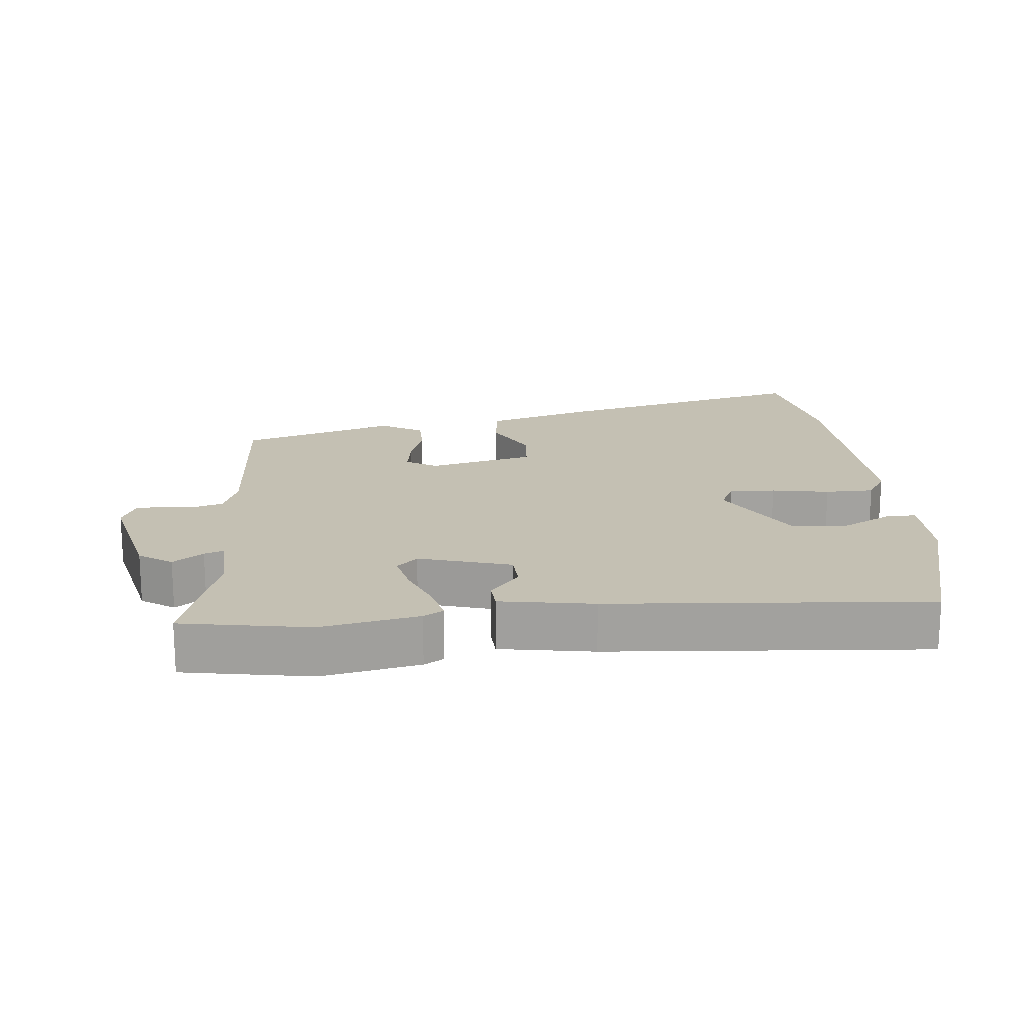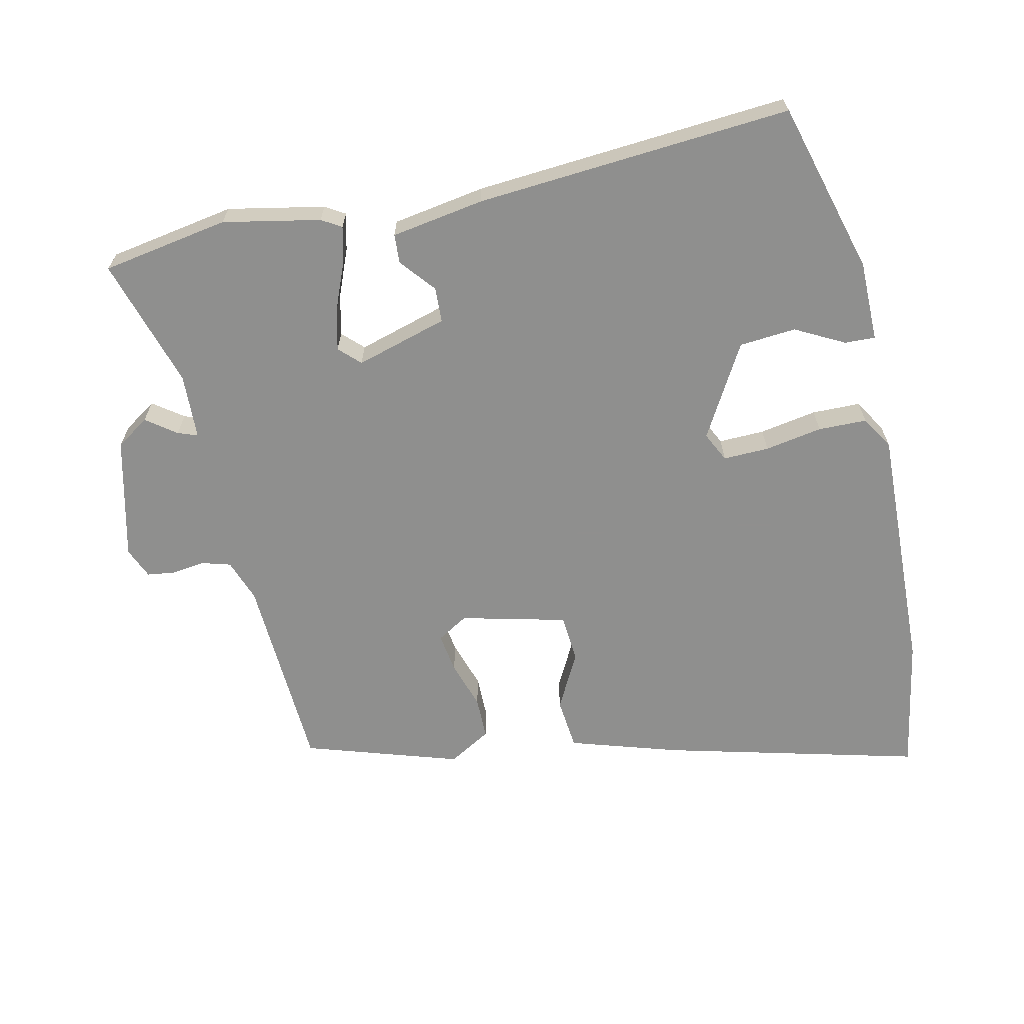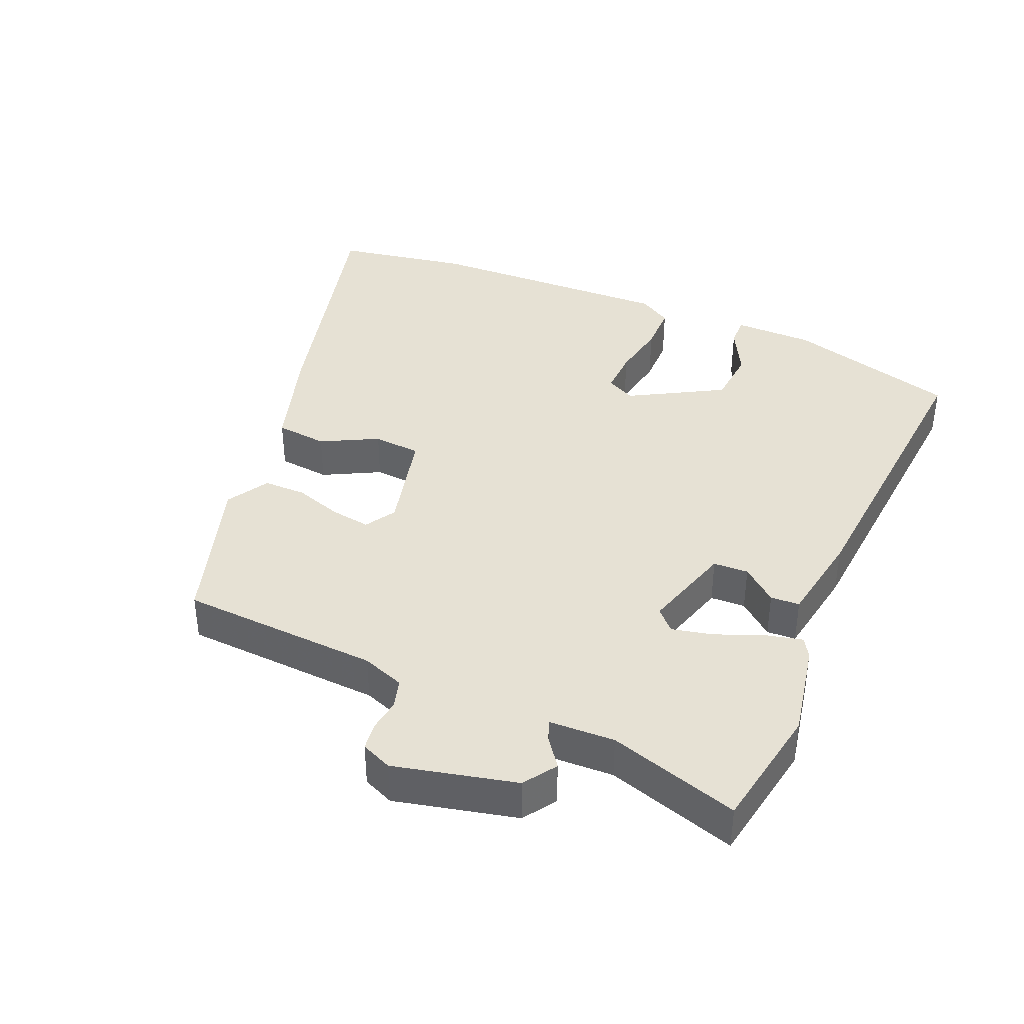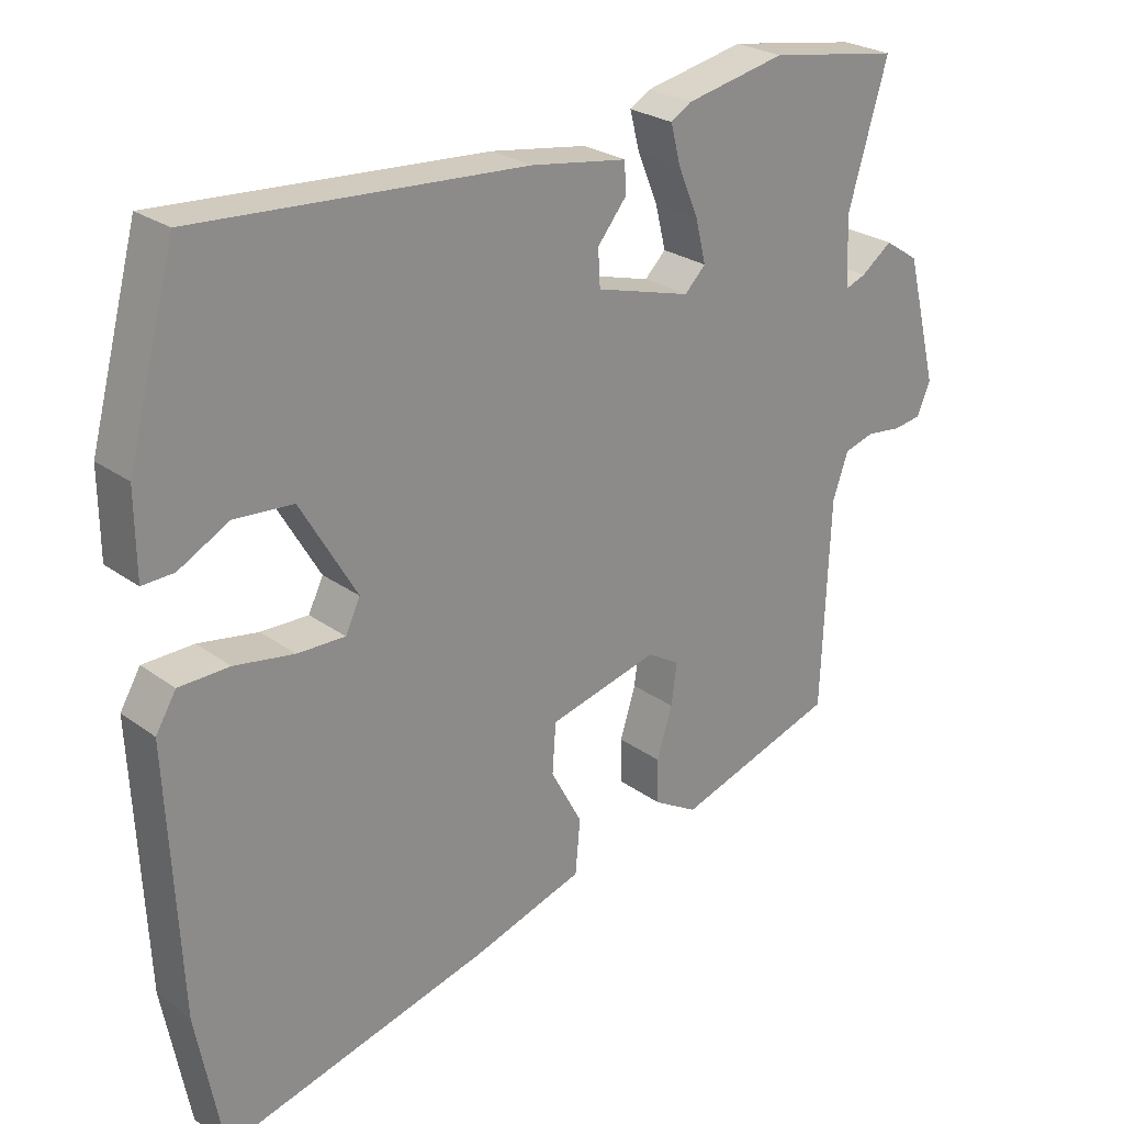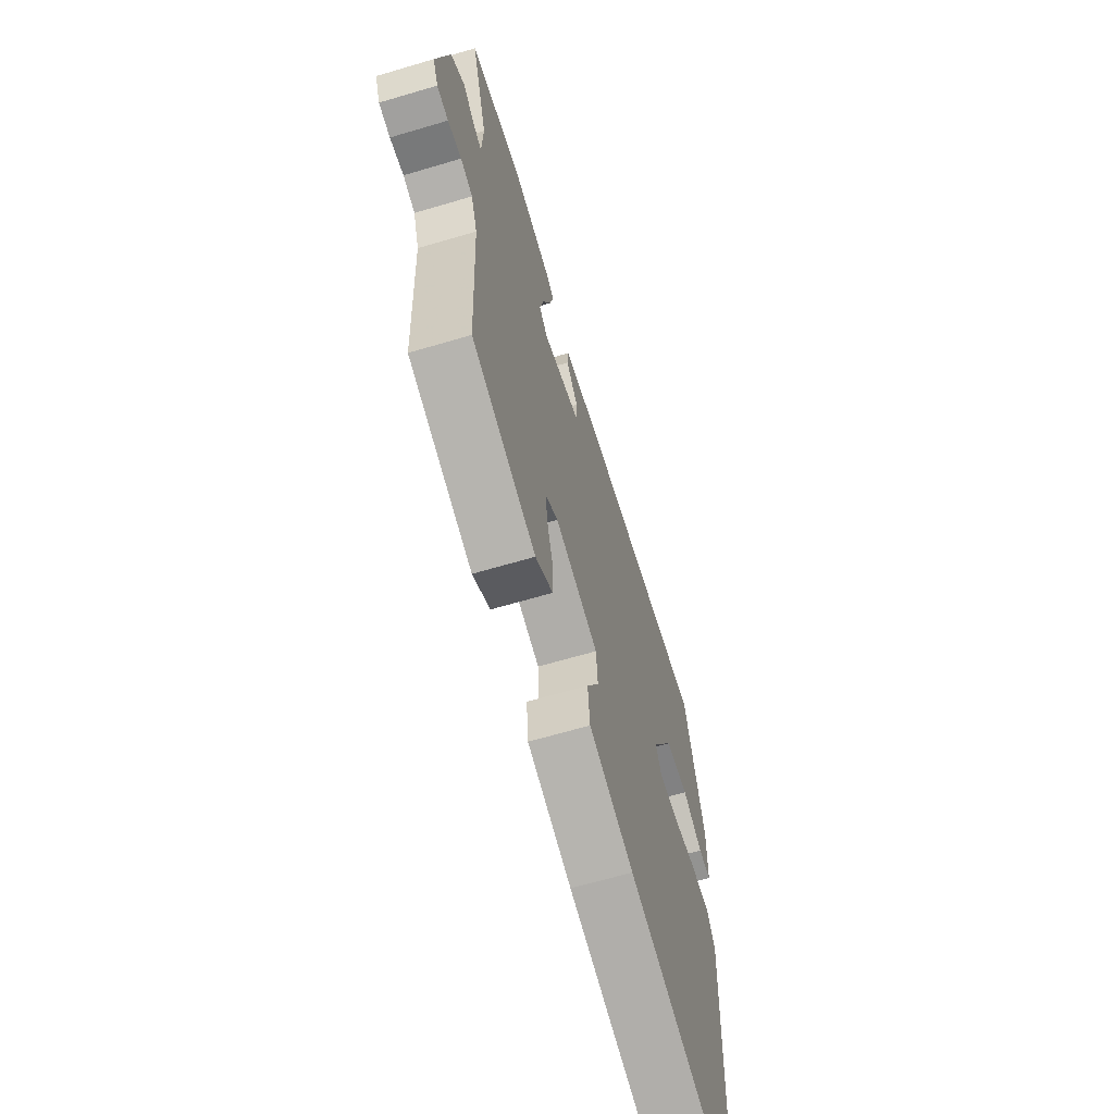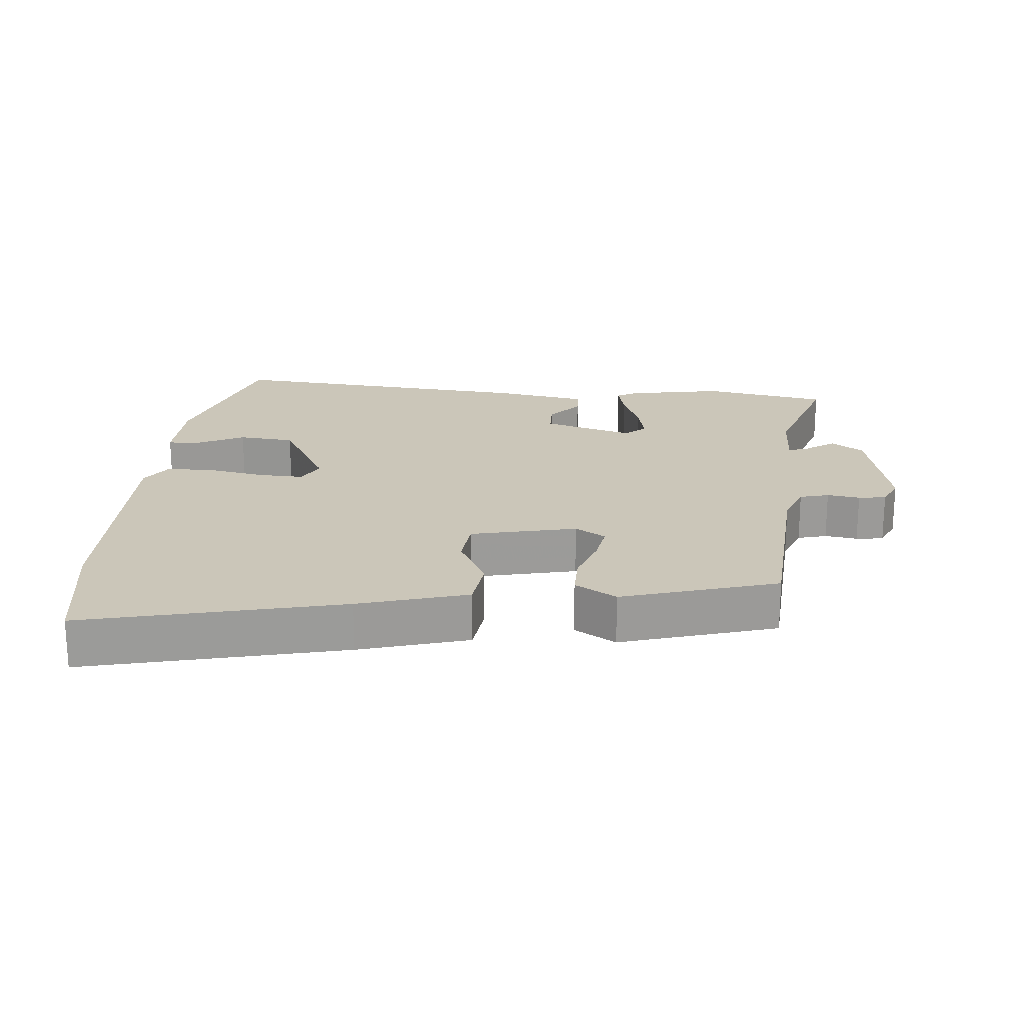
<metadata>
{"format":"obj","ext":"obj","renderer":"f3d","projection":"perspective","resolution":1024,"background":"white","views":[{"elev":18.0,"azim":-4.7,"up":"+Y"},{"elev":-65.3,"azim":13.2,"up":"+Y"},{"elev":39.1,"azim":-65.9,"up":"+Y"},{"elev":25.5,"azim":139.2,"up":"+Z"},{"elev":-64.2,"azim":-73.3,"up":"+Z"},{"elev":20.8,"azim":-173.4,"up":"+Y"}]}
</metadata>
<code>
v 0.469 0.07 0.492
v 0.537 0.07 0.236
v 0.536 0.07 0.117
v 0.491 0.07 0.119
v 0.419 0.07 0.158
v 0.335 0.07 0.152
v 0.255 0.07 0.016
v 0.276 0.07 -0.028
v 0.344 0.07 -0.027
v 0.429 0.07 -0.013
v 0.501 0.07 -0.015
v 0.53 0.07 -0.064
v 0.512 0.07 -0.436
v 0.474 0.07 -0.634
v 0.094 0.07 -0.532
v -0.066 0.07 -0.48
v -0.073 0.07 -0.403
v -0.028 0.07 -0.32
v -0.033 0.07 -0.249
v -0.189 0.07 -0.209
v -0.235 0.07 -0.236
v -0.227 0.07 -0.295
v -0.205 0.07 -0.366
v -0.206 0.07 -0.429
v -0.269 0.07 -0.465
v -0.498 0.07 -0.389
v -0.51 0.07 -0.092
v -0.532 0.07 -0.029
v -0.575 0.07 -0.016
v -0.624 0.07 -0.022
v -0.665 0.07 -0.016
v -0.684 0.07 0.03
v -0.639 0.07 0.21
v -0.59 0.07 0.242
v -0.546 0.07 0.209
v -0.517 0.07 0.198
v -0.512 0.07 0.295
v -0.569 0.07 0.489
v -0.381 0.07 0.519
v -0.238 0.07 0.489
v -0.209 0.07 0.471
v -0.223 0.07 0.416
v -0.252 0.07 0.347
v -0.267 0.07 0.286
v -0.237 0.07 0.256
v -0.101 0.07 0.294
v -0.098 0.07 0.346
v -0.14 0.07 0.398
v -0.137 0.07 0.441
v 0.001 0.07 0.462
v 0.469 0 0.492
v 0.537 0 0.236
v 0.536 0 0.117
v 0.491 0 0.119
v 0.419 0 0.158
v 0.335 0 0.152
v 0.255 0 0.016
v 0.276 0 -0.028
v 0.344 0 -0.027
v 0.429 0 -0.013
v 0.501 0 -0.015
v 0.53 0 -0.064
v 0.512 0 -0.436
v 0.474 0 -0.634
v 0.094 0 -0.532
v -0.066 0 -0.48
v -0.073 0 -0.403
v -0.028 0 -0.32
v -0.033 0 -0.249
v -0.189 0 -0.209
v -0.235 0 -0.236
v -0.227 0 -0.295
v -0.205 0 -0.366
v -0.206 0 -0.429
v -0.269 0 -0.465
v -0.498 0 -0.389
v -0.51 0 -0.092
v -0.532 0 -0.029
v -0.575 0 -0.016
v -0.624 0 -0.022
v -0.665 0 -0.016
v -0.684 0 0.03
v -0.639 0 0.21
v -0.59 0 0.242
v -0.546 0 0.209
v -0.517 0 0.198
v -0.512 0 0.295
v -0.569 0 0.489
v -0.381 0 0.519
v -0.238 0 0.489
v -0.209 0 0.471
v -0.223 0 0.416
v -0.252 0 0.347
v -0.267 0 0.286
v -0.237 0 0.256
v -0.101 0 0.294
v -0.098 0 0.346
v -0.14 0 0.398
v -0.137 0 0.441
v 0.001 0 0.462
f 1 2 3
f 50 1 3
f 49 50 3
f 48 49 3
f 47 48 3
f 41 42 43
f 40 41 43
f 39 40 43
f 38 39 43
f 37 38 43
f 36 37 43 44
f 33 34 35
f 32 33 35
f 31 32 35
f 30 31 35
f 29 30 35
f 28 29 35 36
f 36 44 45
f 28 36 45
f 27 28 45
f 25 26 27
f 24 25 27
f 23 24 27
f 22 23 27
f 16 17 18
f 15 16 18
f 14 15 18
f 13 14 18
f 12 13 18
f 11 12 18
f 10 11 18
f 9 10 18
f 8 9 18 19
f 7 8 19 20
f 3 4 5
f 47 3 5
f 46 47 5 6
f 6 7 20
f 46 6 20
f 45 46 20
f 27 45 20
f 21 22 27
f 20 21 27
f 53 52 51
f 53 51 100
f 53 100 99
f 53 99 98
f 53 98 97
f 93 92 91
f 93 91 90
f 93 90 89
f 93 89 88
f 93 88 87
f 94 93 87 86
f 85 84 83
f 85 83 82
f 85 82 81
f 85 81 80
f 85 80 79
f 86 85 79 78
f 95 94 86
f 95 86 78
f 95 78 77
f 77 76 75
f 77 75 74
f 77 74 73
f 77 73 72
f 68 67 66
f 68 66 65
f 68 65 64
f 68 64 63
f 68 63 62
f 68 62 61
f 68 61 60
f 68 60 59
f 69 68 59 58
f 70 69 58 57
f 55 54 53
f 55 53 97
f 56 55 97 96
f 70 57 56
f 70 56 96
f 70 96 95
f 70 95 77
f 77 72 71
f 77 71 70
f 1 51 52 2
f 2 52 53 3
f 3 53 54 4
f 4 54 55 5
f 5 55 56 6
f 6 56 57 7
f 7 57 58 8
f 8 58 59 9
f 9 59 60 10
f 10 60 61 11
f 11 61 62 12
f 12 62 63 13
f 13 63 64 14
f 14 64 65 15
f 15 65 66 16
f 16 66 67 17
f 17 67 68 18
f 18 68 69 19
f 19 69 70 20
f 20 70 71 21
f 21 71 72 22
f 22 72 73 23
f 23 73 74 24
f 24 74 75 25
f 25 75 76 26
f 26 76 77 27
f 27 77 78 28
f 28 78 79 29
f 29 79 80 30
f 30 80 81 31
f 31 81 82 32
f 32 82 83 33
f 33 83 84 34
f 34 84 85 35
f 35 85 86 36
f 36 86 87 37
f 37 87 88 38
f 38 88 89 39
f 39 89 90 40
f 40 90 91 41
f 41 91 92 42
f 42 92 93 43
f 43 93 94 44
f 44 94 95 45
f 45 95 96 46
f 46 96 97 47
f 47 97 98 48
f 48 98 99 49
f 49 99 100 50
f 50 100 51 1

</code>
